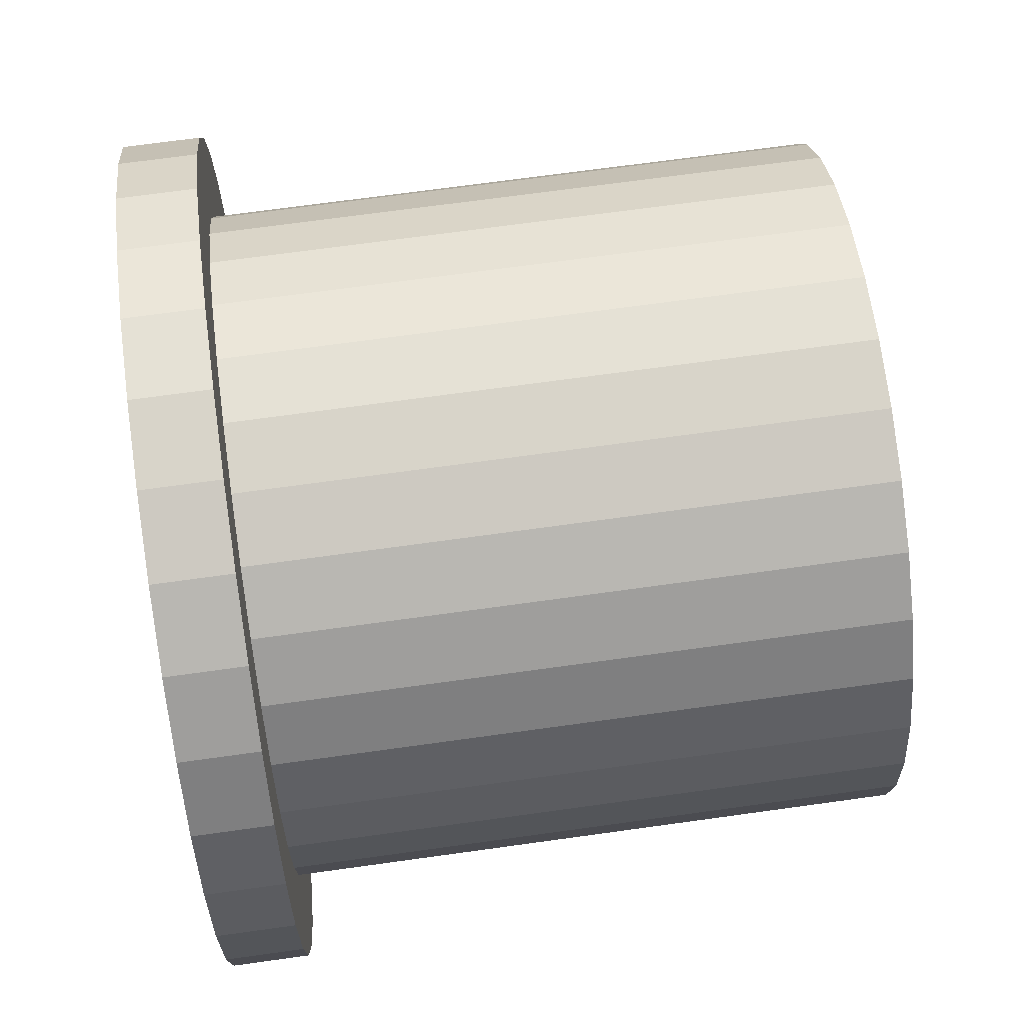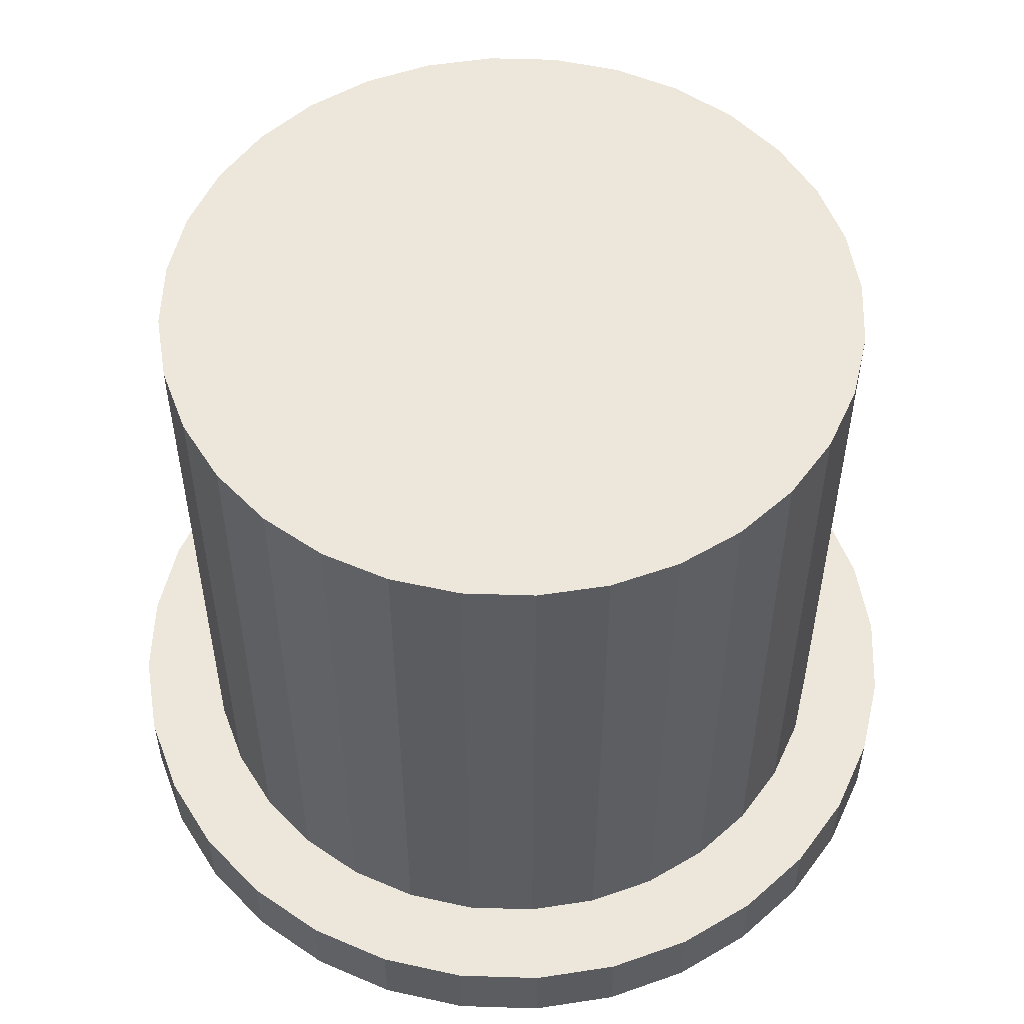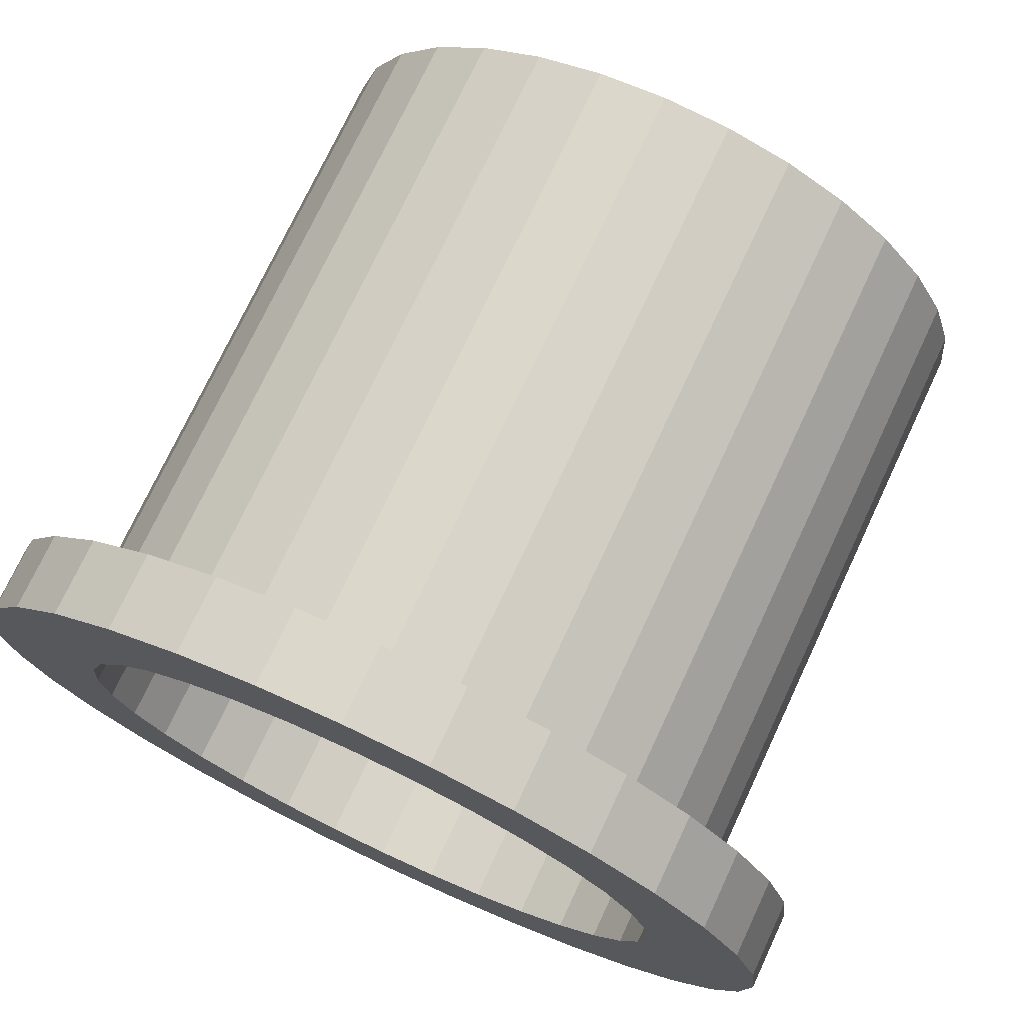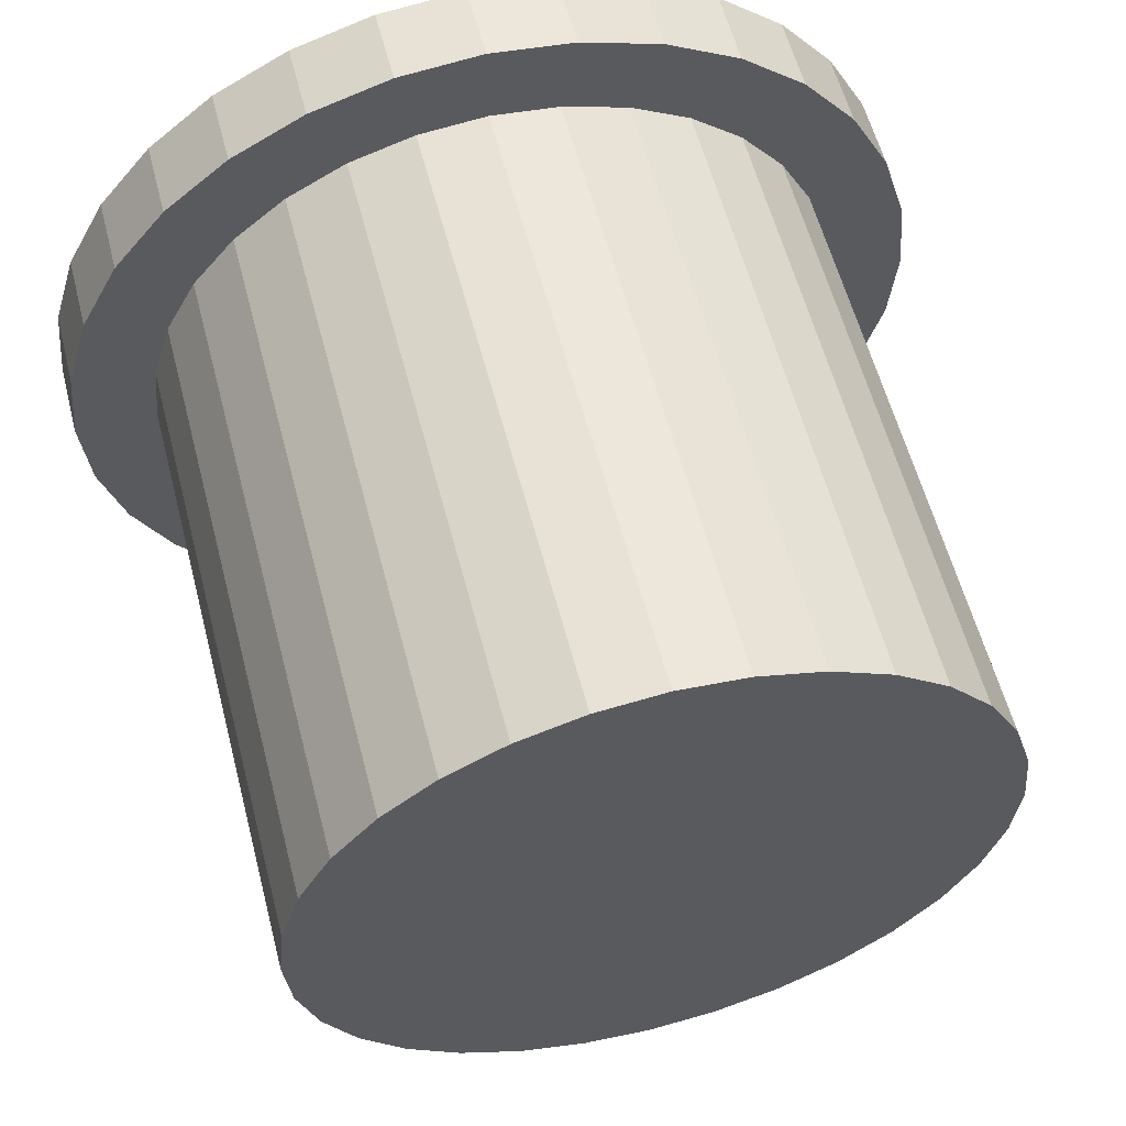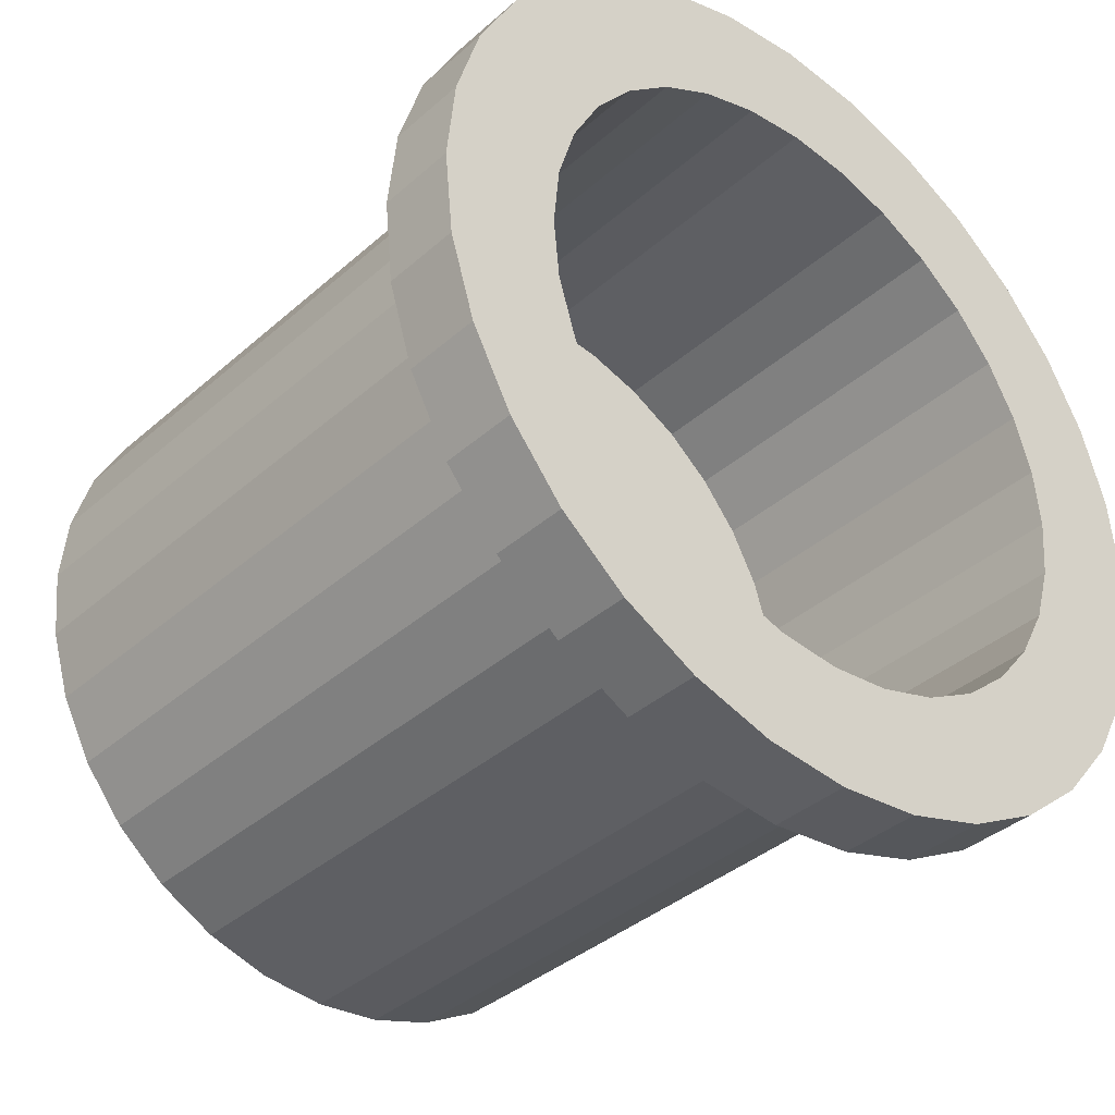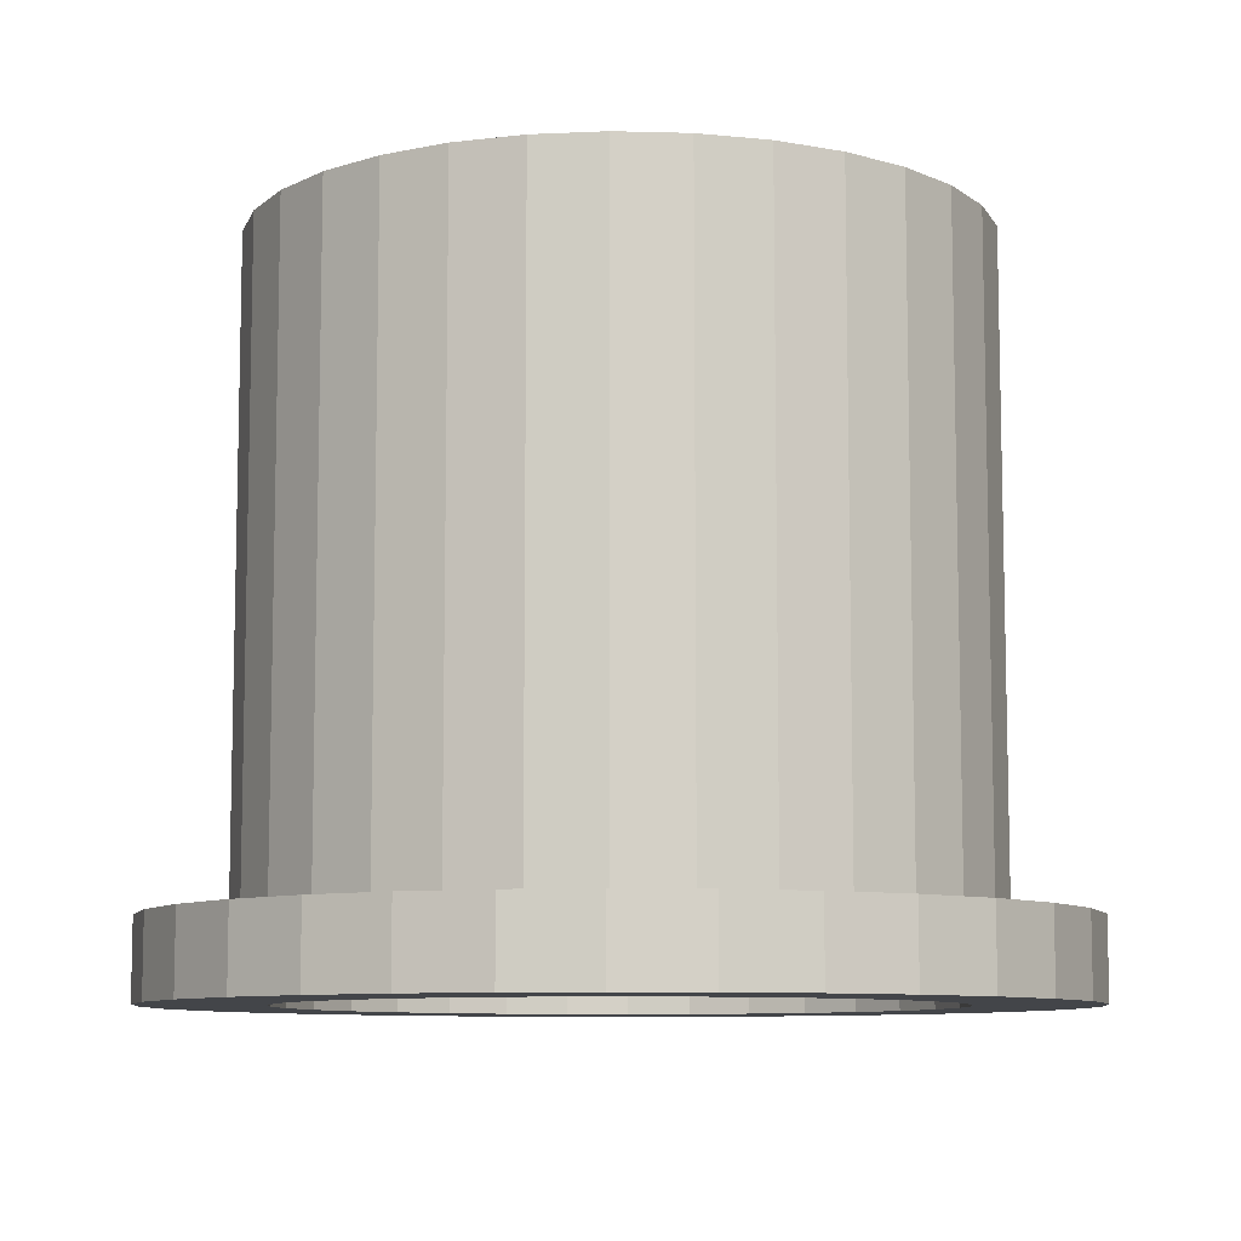
<metadata>
{"format":"obj","ext":"obj","renderer":"f3d","projection":"perspective","resolution":1024,"background":"white","views":[{"elev":70.3,"azim":82.1,"up":"+Z"},{"elev":53.9,"azim":-104.9,"up":"+Y"},{"elev":73.9,"azim":25.1,"up":"+Z"},{"elev":58.1,"azim":165.5,"up":"+Z"},{"elev":-37.3,"azim":-41.6,"up":"+Z"},{"elev":-8.8,"azim":-43.6,"up":"+Y"}]}
</metadata>
<code>
o Cylinder
v -0.1755 -1 -0.8822
v 0 1 -1
v -0.3442 -1 -0.831
v 0.1951 1 -0.9808
v -0.4997 -1 -0.7479
v 0.3827 1 -0.9239
v -0.636 -1 -0.636
v 0.5556 1 -0.8315
v -0.7479 -1 -0.4997
v 0.7071 1 -0.7071
v -0.831 -1 -0.3442
v 0.8315 1 -0.5556
v -0.8822 -1 -0.1755
v 0.9239 1 -0.3827
v -0.8995 -1 0
v 0.9808 1 -0.1951
v -0.8822 -1 0.1755
v 1 1 0
v -0.831 -1 0.3442
v 0.9808 1 0.1951
v -0.7479 -1 0.4997
v 0.9239 1 0.3827
v -0.636 -1 0.636
v 0.8315 1 0.5556
v -0.4997 -1 0.7479
v 0.7071 1 0.7071
v -0.3442 -1 0.831
v 0.5556 1 0.8315
v -0.1755 -1 0.8822
v 0.3827 1 0.9239
v 0 -1 0.8995
v 0.1951 1 0.9808
v 0.1755 -1 0.8822
v 0 1 1
v 0.3442 -1 0.831
v -0.1951 1 0.9808
v 0.4997 -1 0.7479
v -0.3827 1 0.9239
v 0.636 -1 0.636
v -0.5556 1 0.8315
v 0.7479 -1 0.4997
v -0.7071 1 0.7071
v 0.831 -1 0.3442
v -0.8315 1 0.5556
v 0.8822 -1 0.1755
v -0.9239 1 0.3827
v 0.8995 -1 0
v -0.9808 1 0.1951
v 0.8822 -1 -0.1755
v -1 1 0
v 0.831 -1 -0.3442
v -0.9808 1 -0.1951
v 0.7479 -1 -0.4997
v -0.9239 1 -0.3827
v 0.636 -1 -0.636
v -0.8315 1 -0.5556
v 0.4997 -1 -0.7479
v -0.7071 1 -0.7071
v 0.3442 -1 -0.831
v -0.5556 1 -0.8315
v 0.1755 -1 -0.8822
v -0.3827 1 -0.9239
v 0 -1 -0.8995
v -0.1951 1 -0.9808
v 0 -0.7772 -1
v 0.1951 -0.7772 -0.9808
v 0.3827 -0.7772 -0.9239
v 0.5556 -0.7772 -0.8315
v 0.7071 -0.7772 -0.7071
v 0.8315 -0.7772 -0.5556
v 0.9239 -0.7772 -0.3827
v 0.9808 -0.7772 -0.1951
v 1 -0.7772 0
v 0.9808 -0.7772 0.1951
v 0.9239 -0.7772 0.3827
v 0.8315 -0.7772 0.5556
v 0.7071 -0.7772 0.7071
v 0.5556 -0.7772 0.8315
v 0.3827 -0.7772 0.9239
v 0.1951 -0.7772 0.9808
v 0 -0.7772 1
v -0.1951 -0.7772 0.9808
v -0.3827 -0.7772 0.9239
v -0.5556 -0.7772 0.8315
v -0.7071 -0.7772 0.7071
v -0.8315 -0.7772 0.5556
v -0.9239 -0.7772 0.3827
v -0.9808 -0.7772 0.1951
v -1 -0.7772 0
v -0.9808 -0.7772 -0.1951
v -0.9239 -0.7772 -0.3827
v -0.8315 -0.7772 -0.5556
v -0.7071 -0.7772 -0.7071
v -0.5556 -0.7772 -0.8315
v -0.3827 -0.7772 -0.9239
v -0.1951 -0.7772 -0.9808
v 0 -0.7772 -1
v 0.1951 -0.7772 -0.9808
v 0.3827 -0.7772 -0.9239
v 0.5556 -0.7772 -0.8315
v 0.7071 -0.7772 -0.7071
v 0.8315 -0.7772 -0.5556
v 0.9239 -0.7772 -0.3827
v 0.9808 -0.7772 -0.1951
v 1 -0.7772 0
v 0.9808 -0.7772 0.1951
v 0.9239 -0.7772 0.3827
v 0.8315 -0.7772 0.5556
v 0.7071 -0.7772 0.7071
v 0.5556 -0.7772 0.8315
v 0.3827 -0.7772 0.9239
v 0.1951 -0.7772 0.9808
v 0 -0.7772 1
v -0.1951 -0.7772 0.9808
v -0.3827 -0.7772 0.9239
v -0.5556 -0.7772 0.8315
v -0.7071 -0.7772 0.7071
v -0.8315 -0.7772 0.5556
v -0.9239 -0.7772 0.3827
v -0.9808 -0.7772 0.1951
v -1 -0.7772 0
v -0.9808 -0.7772 -0.1951
v -0.9239 -0.7772 -0.3827
v -0.8315 -0.7772 -0.5556
v -0.7071 -0.7772 -0.7071
v -0.5556 -0.7772 -0.8315
v -0.3827 -0.7772 -0.9239
v -0.1951 -0.7772 -0.9808
v 0 -0.7772 -1.238
v 0.2415 -0.7772 -1.214
v 0.4738 -0.7772 -1.144
v 0.6878 -0.7772 -1.029
v 0.8754 -0.7772 -0.8754
v 1.029 -0.7772 -0.6878
v 1.144 -0.7772 -0.4738
v 1.214 -0.7772 -0.2415
v 1.238 -0.7772 0
v 1.214 -0.7772 0.2415
v 1.144 -0.7772 0.4738
v 1.029 -0.7772 0.6878
v 0.8754 -0.7772 0.8754
v 0.6878 -0.7772 1.029
v 0.4738 -0.7772 1.144
v 0.2415 -0.7772 1.214
v 0 -0.7772 1.238
v -0.2415 -0.7772 1.214
v -0.4738 -0.7772 1.144
v -0.6878 -0.7772 1.029
v -0.8754 -0.7772 0.8754
v -1.029 -0.7772 0.6878
v -1.144 -0.7772 0.4738
v -1.214 -0.7772 0.2415
v -1.238 -0.7772 0
v -1.214 -0.7772 -0.2415
v -1.144 -0.7772 -0.4738
v -1.029 -0.7772 -0.6878
v -0.8754 -0.7772 -0.8754
v -0.6878 -0.7772 -1.029
v -0.4738 -0.7772 -1.144
v -0.2415 -0.7772 -1.214
v 0.2415 -1 1.214
v 0 -1 1.238
v 0.4738 -1 1.144
v 0.6878 -1 1.029
v 0.8754 -1 0.8754
v 1.029 -1 0.6878
v 1.144 -1 0.4738
v 1.214 -1 0.2415
v 1.238 -1 0
v 1.214 -1 -0.2415
v 1.144 -1 -0.4738
v 1.029 -1 -0.6878
v 0.8754 -1 -0.8754
v 0.6878 -1 -1.029
v 0.4738 -1 -1.144
v 0.2415 -1 -1.214
v 0 -1 -1.238
v -0.2415 -1 1.214
v -0.4738 -1 1.144
v -0.6878 -1 1.029
v -0.8754 -1 0.8754
v -1.029 -1 0.6878
v -1.144 -1 0.4738
v -1.214 -1 0.2415
v -1.238 -1 0
v -1.214 -1 -0.2415
v -1.144 -1 -0.4738
v -1.029 -1 -0.6878
v -0.8754 -1 -0.8754
v -0.6878 -1 -1.029
v -0.4738 -1 -1.144
v -0.2415 -1 -1.214
v 0.1755 0.03565 0.8822
v 0 0.03565 0.8995
v 0.3442 0.03565 0.831
v 0.4997 0.03565 0.7479
v 0.636 0.03565 0.636
v 0.7479 0.03565 0.4997
v 0.831 0.03565 0.3442
v 0.8822 0.03565 0.1755
v 0.8995 0.03565 0
v 0.8822 0.03565 -0.1755
v 0.831 0.03565 -0.3442
v 0.7479 0.03565 -0.4997
v 0.636 0.03565 -0.636
v 0.4997 0.03565 -0.7479
v 0.3442 0.03565 -0.831
v 0.1755 0.03565 -0.8822
v 0 0.03565 -0.8995
v -0.1755 0.03565 0.8822
v -0.3442 0.03565 0.831
v -0.4997 0.03565 0.7479
v -0.636 0.03565 0.636
v -0.7479 0.03565 0.4997
v -0.831 0.03565 0.3442
v -0.8822 0.03565 0.1755
v -0.8995 0.03565 0
v -0.8822 0.03565 -0.1755
v -0.831 0.03565 -0.3442
v -0.7479 0.03565 -0.4997
v -0.636 0.03565 -0.636
v -0.4997 0.03565 -0.7479
v -0.3442 0.03565 -0.831
v -0.1755 0.03565 -0.8822
f 65 2 4 66
f 66 4 6 67
f 67 6 8 68
f 68 8 10 69
f 69 10 12 70
f 70 12 14 71
f 71 14 16 72
f 72 16 18 73
f 73 18 20 74
f 74 20 22 75
f 75 22 24 76
f 76 24 26 77
f 77 26 28 78
f 78 28 30 79
f 79 30 32 80
f 80 32 34 81
f 81 34 36 82
f 82 36 38 83
f 83 38 40 84
f 84 40 42 85
f 85 42 44 86
f 86 44 46 87
f 87 46 48 88
f 88 48 50 89
f 89 50 52 90
f 90 52 54 91
f 91 54 56 92
f 92 56 58 93
f 93 58 60 94
f 94 60 62 95
f 38 22 6
f 95 62 64 96
f 96 64 2 65
f 57 55 205 206
f 81 82 114 113
f 68 69 101 100
f 95 96 128 127
f 82 83 115 114
f 69 70 102 101
f 96 65 97 128
f 83 84 116 115
f 70 71 103 102
f 84 85 117 116
f 71 72 104 103
f 85 86 118 117
f 72 73 105 104
f 86 87 119 118
f 73 74 106 105
f 87 88 120 119
f 74 75 107 106
f 88 89 121 120
f 75 76 108 107
f 89 90 122 121
f 76 77 109 108
f 90 91 123 122
f 77 78 110 109
f 91 92 124 123
f 78 79 111 110
f 65 66 98 97
f 92 93 125 124
f 79 80 112 111
f 66 67 99 98
f 93 94 126 125
f 80 81 113 112
f 67 68 100 99
f 94 95 127 126
f 6 4 2
f 115 116 148 147
f 102 103 135 134
f 116 117 149 148
f 103 104 136 135
f 117 118 150 149
f 104 105 137 136
f 118 119 151 150
f 105 106 138 137
f 119 120 152 151
f 106 107 139 138
f 120 121 153 152
f 107 108 140 139
f 121 122 154 153
f 108 109 141 140
f 122 123 155 154
f 109 110 142 141
f 123 124 156 155
f 110 111 143 142
f 97 98 130 129
f 124 125 157 156
f 111 112 144 143
f 98 99 131 130
f 125 126 158 157
f 112 113 145 144
f 99 100 132 131
f 126 127 159 158
f 113 114 146 145
f 100 101 133 132
f 127 128 160 159
f 114 115 147 146
f 101 102 134 133
f 128 97 129 160
f 192 160 129 177
f 191 159 160 192
f 190 158 159 191
f 189 157 158 190
f 188 156 157 189
f 187 155 156 188
f 186 154 155 187
f 185 153 154 186
f 184 152 153 185
f 183 151 152 184
f 182 150 151 183
f 181 149 150 182
f 180 148 149 181
f 179 147 148 180
f 178 146 147 179
f 162 145 146 178
f 161 144 145 162
f 163 143 144 161
f 164 142 143 163
f 165 141 142 164
f 166 140 141 165
f 167 139 140 166
f 168 138 139 167
f 169 137 138 168
f 170 136 137 169
f 171 135 136 170
f 172 134 135 171
f 173 133 134 172
f 174 132 133 173
f 175 131 132 174
f 176 130 131 175
f 177 129 130 176
f 2 64 6
f 64 62 6
f 62 60 58
f 58 56 54
f 54 52 50
f 50 48 54
f 48 46 54
f 46 44 42
f 42 40 38
f 38 36 30
f 36 34 30
f 34 32 30
f 30 28 26
f 26 24 22
f 22 20 14
f 20 18 14
f 18 16 14
f 14 12 10
f 10 8 6
f 62 58 6
f 58 54 6
f 46 42 54
f 42 38 54
f 30 26 38
f 26 22 38
f 14 10 22
f 10 6 22
f 6 54 38
f 31 33 161 162
f 33 35 163 161
f 35 37 164 163
f 37 39 165 164
f 39 41 166 165
f 41 43 167 166
f 43 45 168 167
f 45 47 169 168
f 47 49 170 169
f 49 51 171 170
f 51 53 172 171
f 53 55 173 172
f 55 57 174 173
f 57 59 175 174
f 59 61 176 175
f 61 63 177 176
f 29 31 162 178
f 27 29 178 179
f 25 27 179 180
f 23 25 180 181
f 21 23 181 182
f 19 21 182 183
f 17 19 183 184
f 15 17 184 185
f 13 15 185 186
f 11 13 186 187
f 9 11 187 188
f 7 9 188 189
f 5 7 189 190
f 3 5 190 191
f 1 3 191 192
f 63 1 192 177
f 193 216 224
f 11 9 220 219
f 59 57 206 207
f 33 31 194 193
f 9 7 221 220
f 61 59 207 208
f 35 33 193 195
f 7 5 222 221
f 63 61 208 209
f 37 35 195 196
f 5 3 223 222
f 31 29 210 194
f 39 37 196 197
f 3 1 224 223
f 29 27 211 210
f 41 39 197 198
f 1 63 209 224
f 27 25 212 211
f 43 41 198 199
f 25 23 213 212
f 45 43 199 200
f 23 21 214 213
f 47 45 200 201
f 21 19 215 214
f 49 47 201 202
f 19 17 216 215
f 51 49 202 203
f 17 15 217 216
f 53 51 203 204
f 15 13 218 217
f 55 53 204 205
f 13 11 219 218
f 224 209 206
f 209 208 206
f 208 207 206
f 206 205 204
f 204 203 202
f 202 201 198
f 201 200 198
f 200 199 198
f 198 197 193
f 197 196 193
f 196 195 193
f 193 194 212
f 194 210 212
f 210 211 212
f 212 213 216
f 213 214 216
f 214 215 216
f 216 217 220
f 217 218 220
f 218 219 220
f 220 221 224
f 221 222 224
f 222 223 224
f 206 204 224
f 204 202 224
f 202 198 193
f 193 212 216
f 216 220 224
f 224 202 193

</code>
